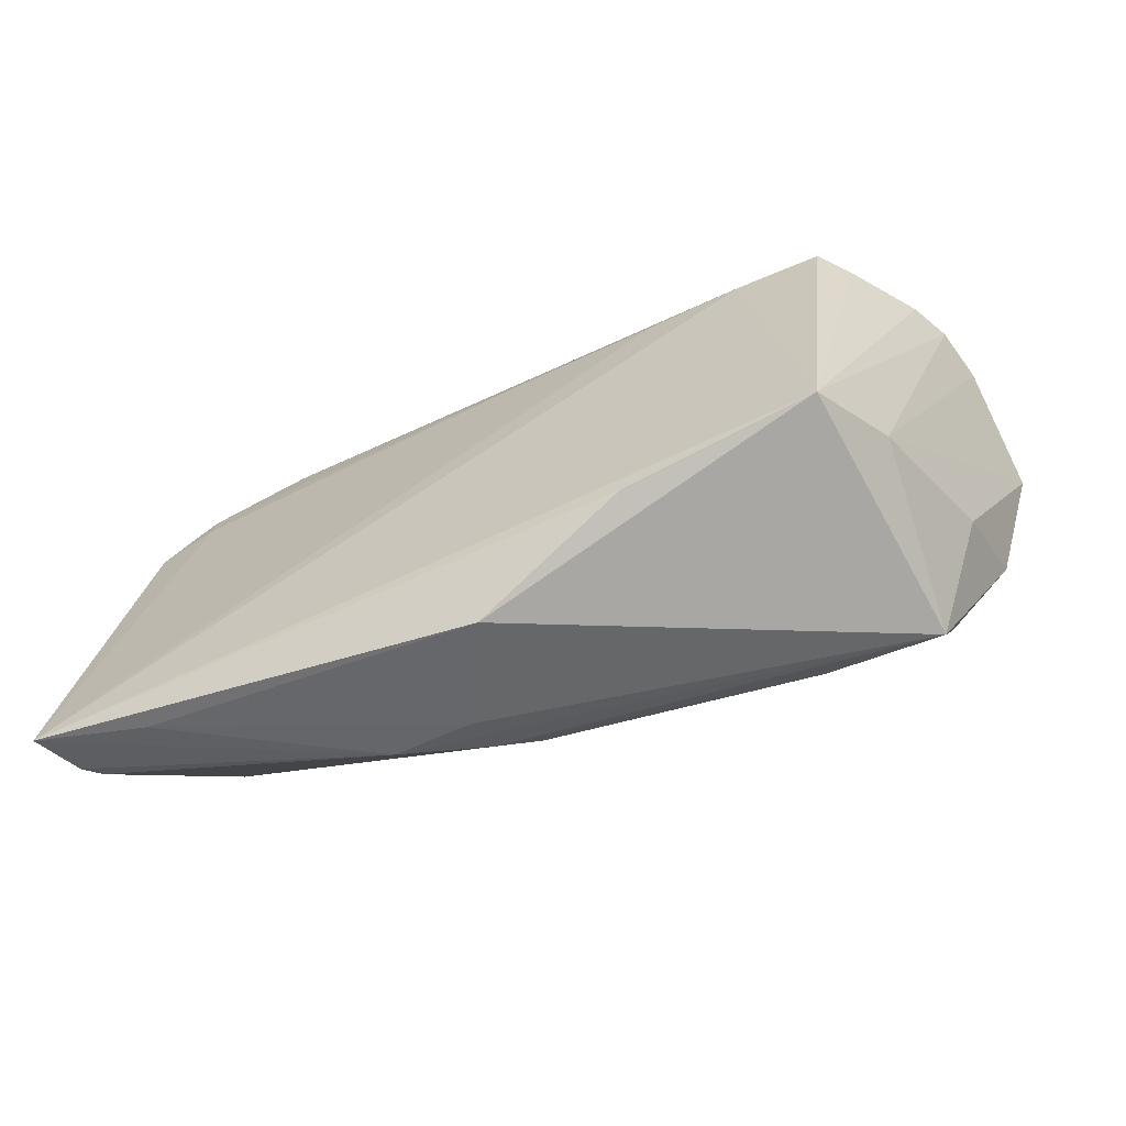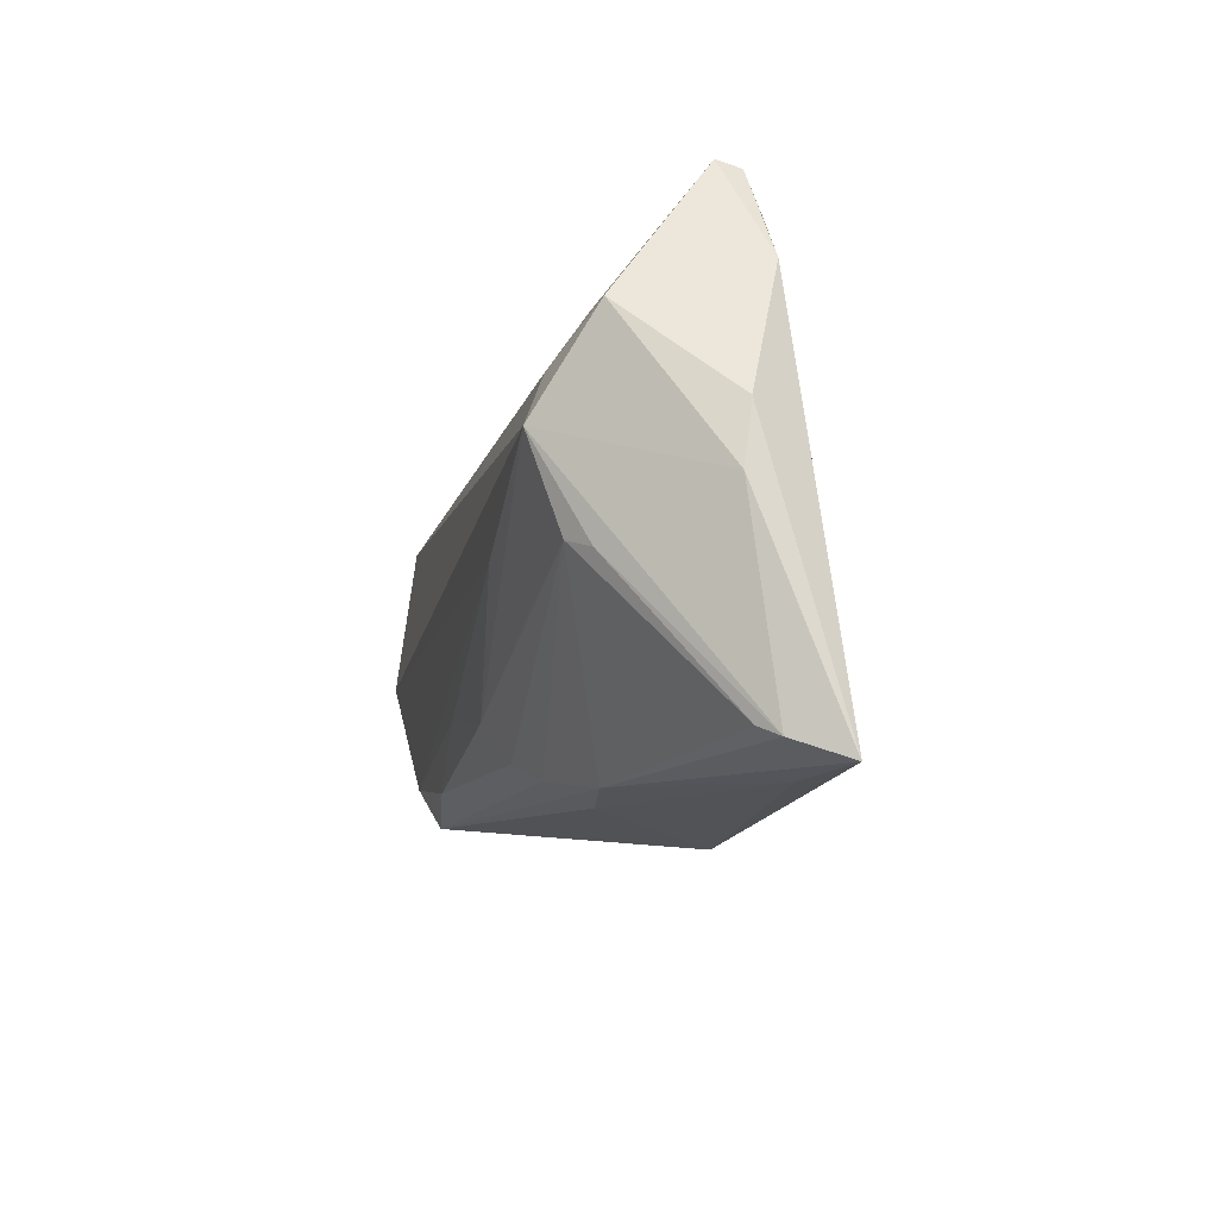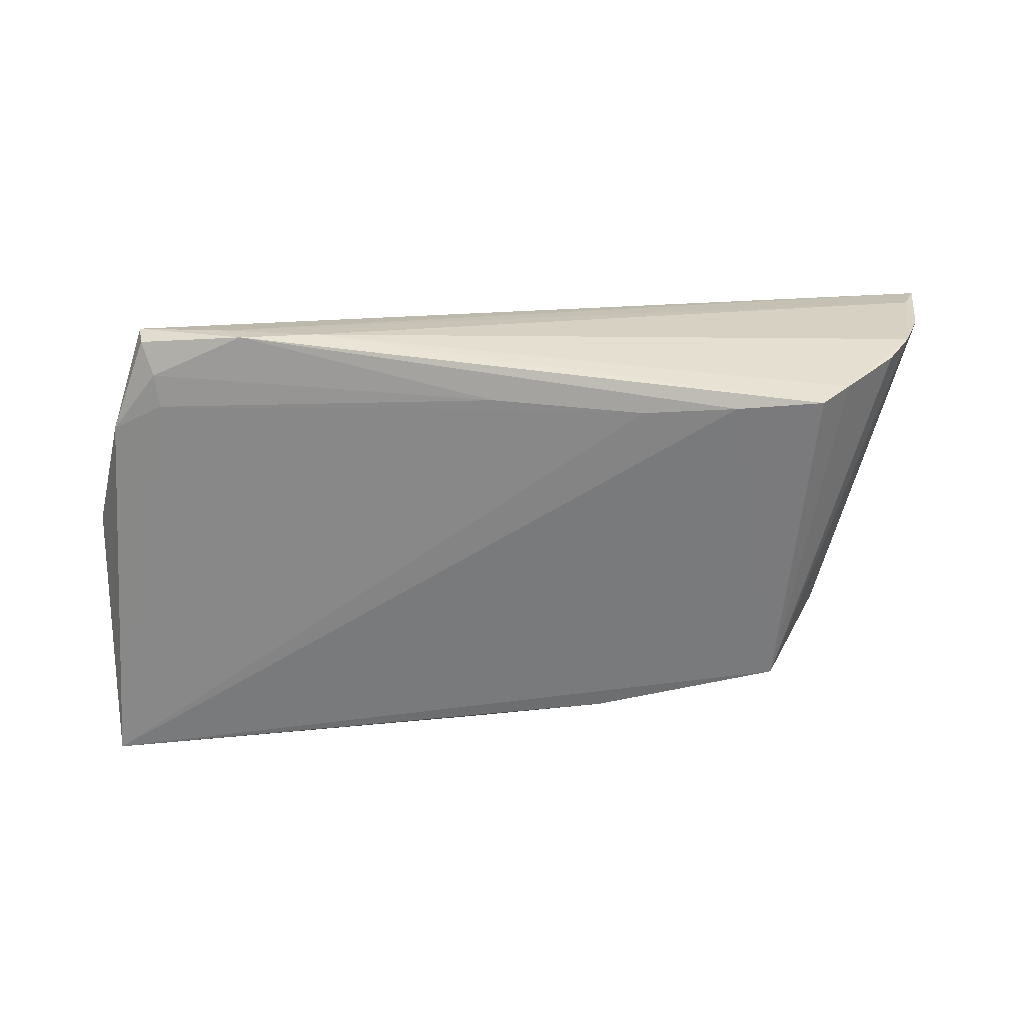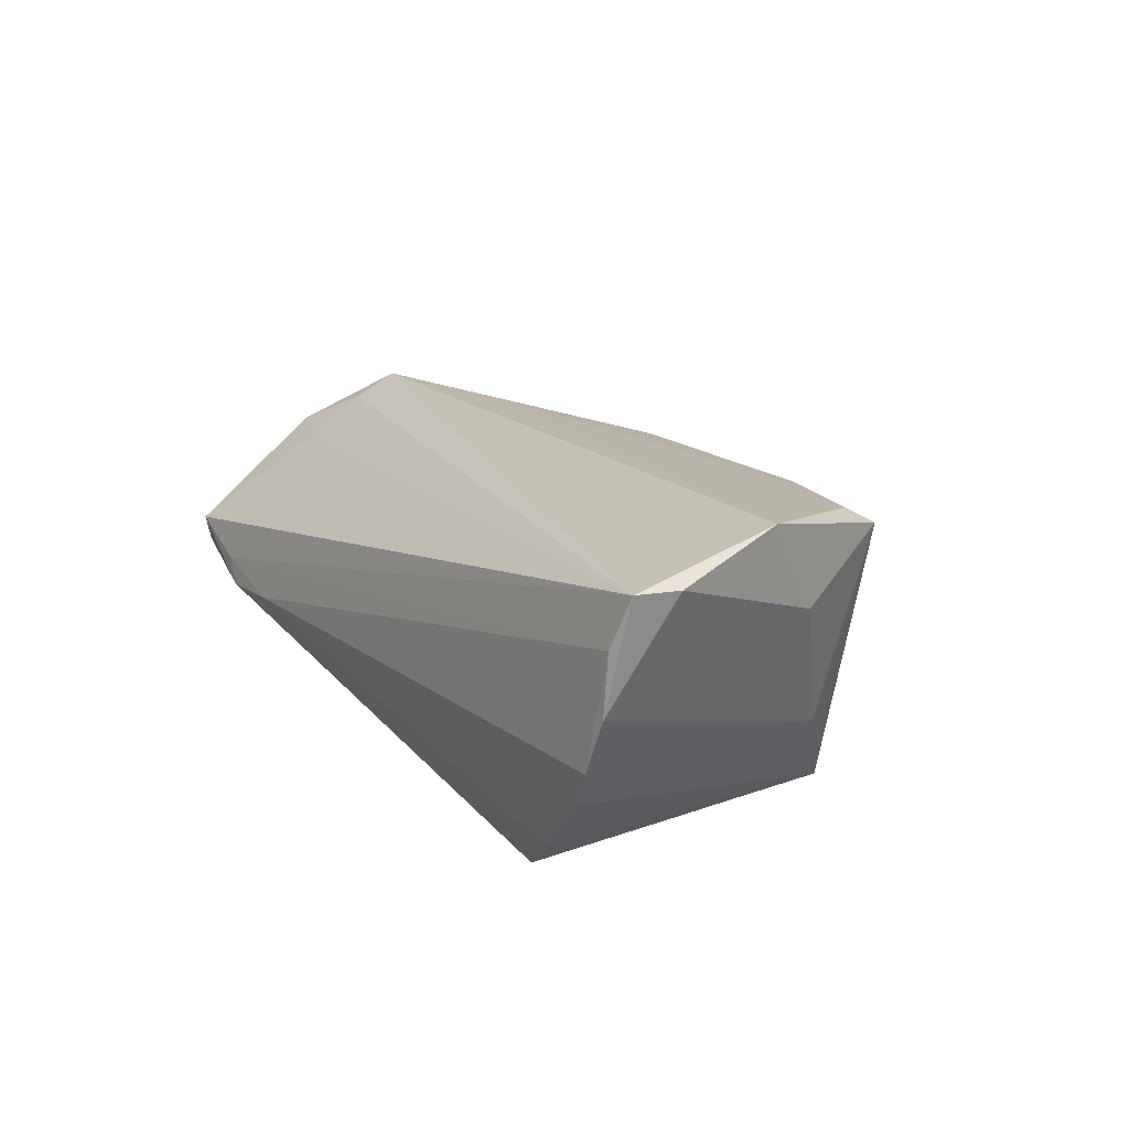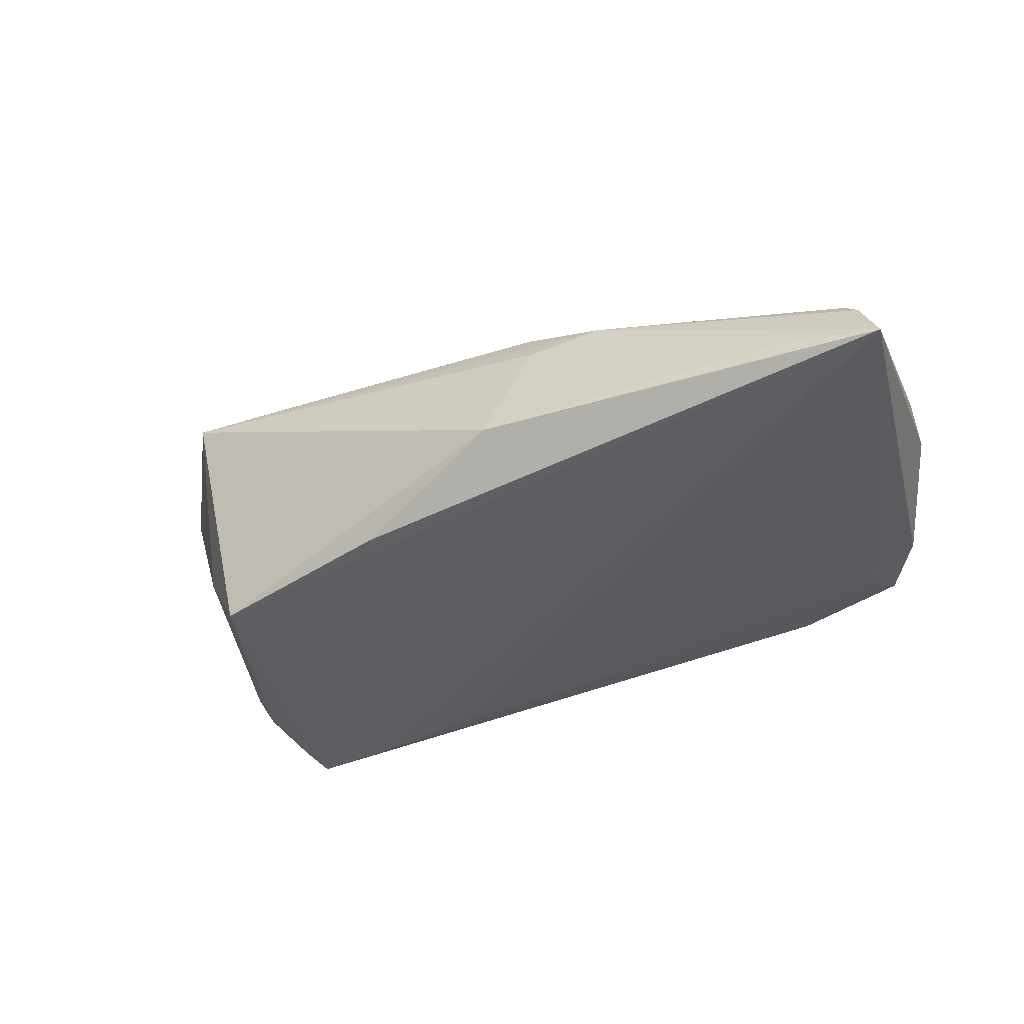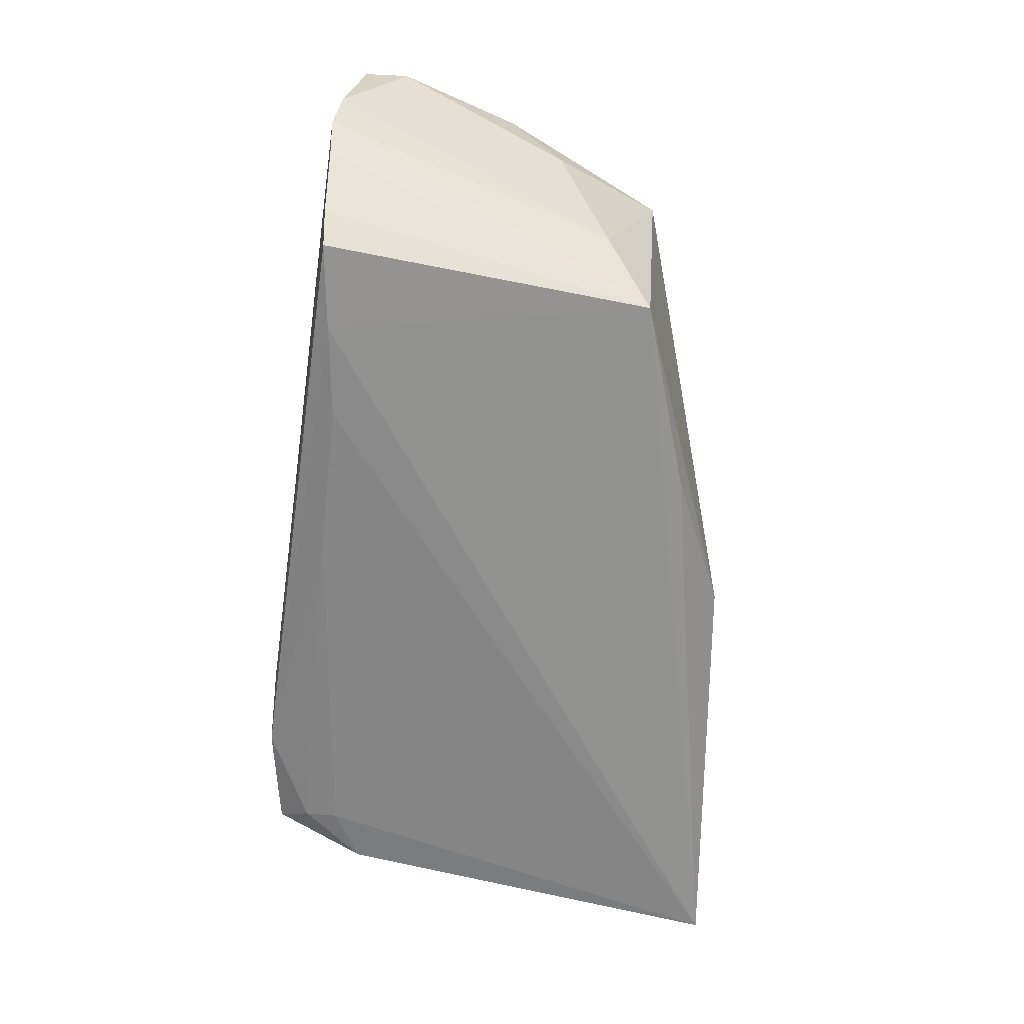
<metadata>
{"format":"obj","ext":"obj","renderer":"f3d","projection":"perspective","resolution":1024,"background":"white","views":[{"elev":-63.0,"azim":-162.9,"up":"+Y"},{"elev":-18.2,"azim":79.5,"up":"+Y"},{"elev":-58.4,"azim":-178.8,"up":"+Z"},{"elev":17.4,"azim":-119.9,"up":"+Z"},{"elev":-38.1,"azim":20.0,"up":"+Z"},{"elev":-71.1,"azim":-94.8,"up":"+Z"}]}
</metadata>
<code>
v 0.03943 0.03323 -0.004427
v 0.048 -0.03253 -0.009546
v -0.01825 0.0263 -0.01797
v 0.04901 0.02325 -0.00792
v 0.003551 -0.01594 0.01565
v -0.05847 0.02831 0.01079
v -0.06093 0.02075 0.01694
v -0.04454 -0.01748 0.01466
v 0.01151 -0.02447 0.009637
v 0.03397 -0.01089 0.01424
v 0.05198 0.02657 0.002541
v 0.02282 -0.02777 0.00529
v 0.04951 0.02771 -0.00696
v 0.006268 -0.02129 0.01245
v 0.02488 -0.003923 0.01776
v -0.05493 0.004479 0.0203
v 0.05176 0.03233 -0.001472
v -0.05844 0.0289 0.002981
v -0.05602 0.02964 -0.003873
v 0.02663 0.03353 -0.006838
v 0.05835 -0.03095 -0.005643
v -0.03722 -0.01546 -0.0203
v -0.05177 -0.002819 0.008293
v 0.00209 0.02698 -0.01475
v -0.01253 -0.02251 -0.01813
v 0.007098 -0.03044 -0.01036
v 0.01275 -0.02755 0.003986
v -0.06069 0.02674 0.0173
v -0.01184 -0.0114 0.01714
v -0.04553 -0.0121 0.01757
v 0.05656 -0.02955 -0.003379
v 0.04893 0.002252 0.01772
v -0.04591 0.02897 -0.01645
v 0.06093 -0.005724 -0.00173
v 0.06093 -0.03369 -0.01232
v 0.06093 0.002072 -0.002653
v 0.05114 0.03183 -0.004681
v 0.04781 -0.009113 0.01339
v -0.04406 -0.009637 -0.009523
v 0.03676 0.03369 -0.007617
v -0.04205 0.0286 -0.0203
v 0.05559 0.0139 0.01079
v 0.04635 0.01654 0.01056
v -0.03068 0.02749 -0.01946
v 0.05052 -0.01064 0.01088
v -0.05297 0.02926 -0.008714
v 0.0469 0.009057 0.0153
v -0.02916 -0.01644 0.01633
v 0.056 0.01944 -0.006912
f 34 35 36
f 22 19 46
f 39 19 22
f 39 18 19
f 39 23 7
f 7 18 39
f 42 34 36
f 32 34 42
f 36 17 42
f 35 34 21
f 21 34 32
f 25 22 35
f 35 26 25
f 25 26 22
f 33 46 19
f 33 41 22
f 22 46 33
f 35 3 4
f 44 3 35
f 35 22 44
f 22 41 44
f 49 17 36
f 36 35 49
f 35 4 49
f 49 4 13
f 28 18 7
f 40 44 41
f 3 44 40
f 2 26 35
f 22 26 8
f 23 39 8
f 8 39 22
f 37 49 13
f 17 49 37
f 13 40 37
f 37 40 17
f 17 28 43
f 41 33 20
f 20 40 41
f 20 33 19
f 24 40 13
f 3 40 24
f 13 4 24
f 24 4 3
f 35 21 12
f 12 2 35
f 11 42 17
f 17 43 11
f 11 43 42
f 32 42 47
f 42 43 47
f 47 28 32
f 47 43 28
f 19 18 6
f 6 20 19
f 18 28 6
f 17 40 1
f 40 20 1
f 1 28 17
f 1 6 28
f 20 6 1
f 27 8 26
f 27 12 8
f 26 2 27
f 2 12 27
f 45 21 32
f 32 28 16
f 16 28 7
f 8 30 16
f 7 23 16
f 23 8 16
f 32 16 15
f 15 16 30
f 32 15 5
f 31 12 21
f 21 45 31
f 48 30 8
f 48 14 5
f 32 5 10
f 29 5 15
f 29 48 5
f 29 15 30
f 30 48 29
f 5 14 38
f 38 10 5
f 12 31 38
f 38 31 45
f 38 45 32
f 32 10 38
f 12 38 9
f 9 38 14
f 8 12 9
f 9 48 8
f 14 48 9

</code>
